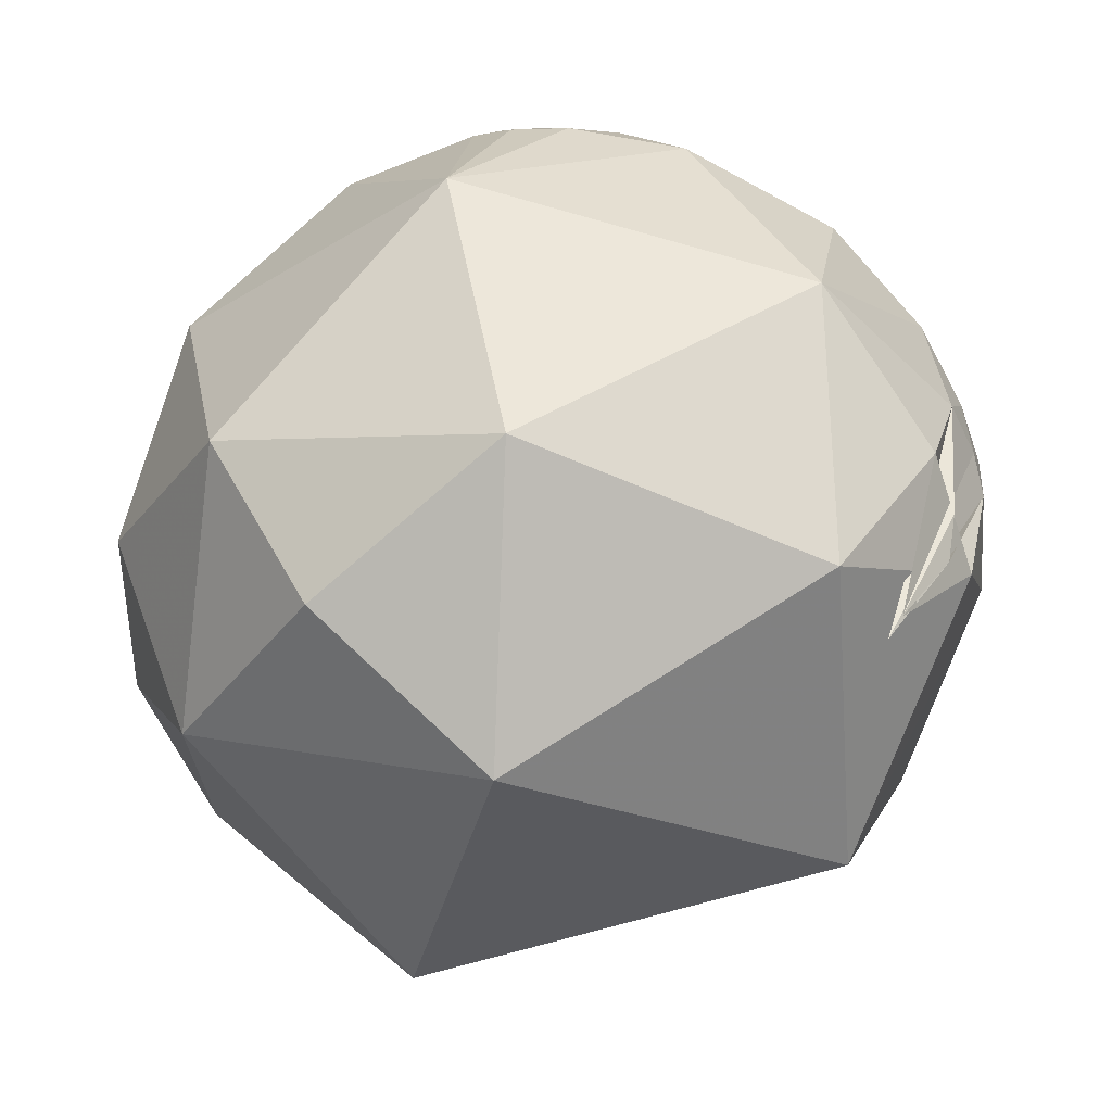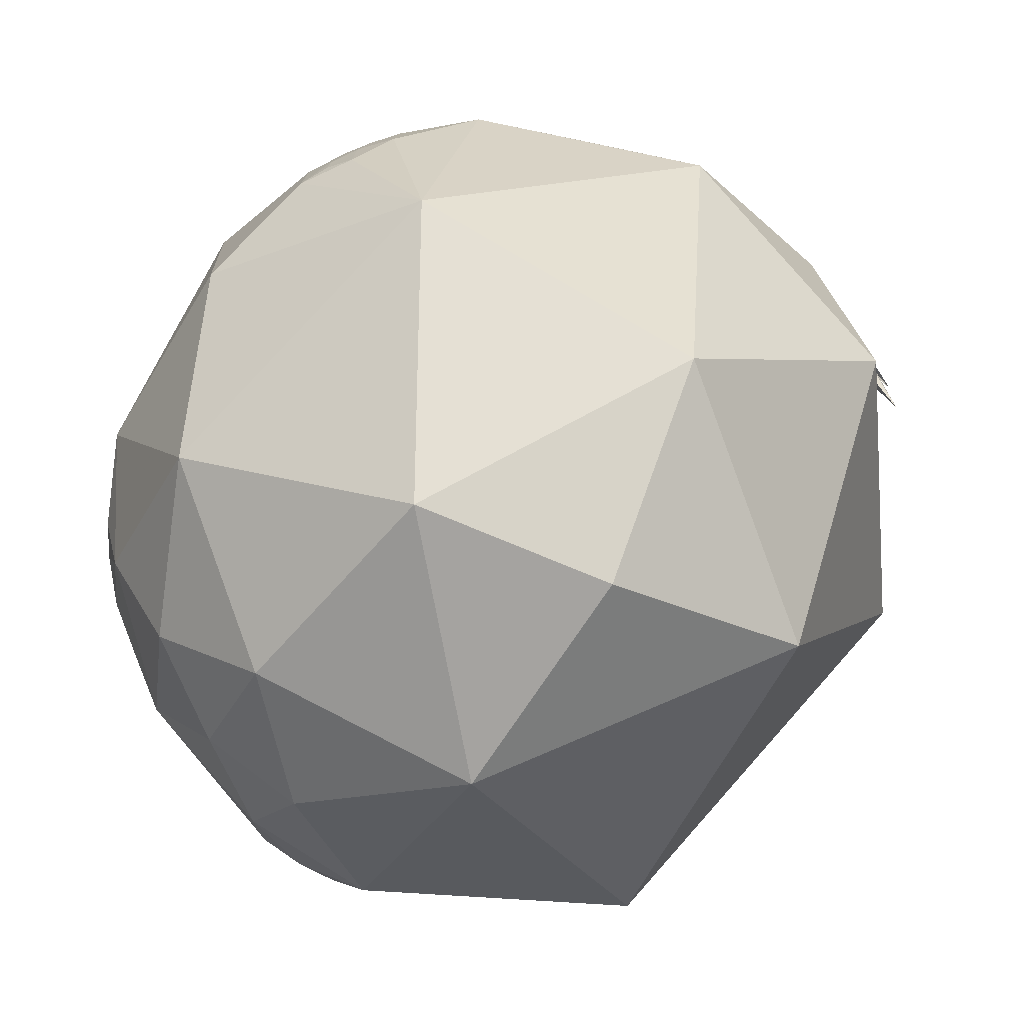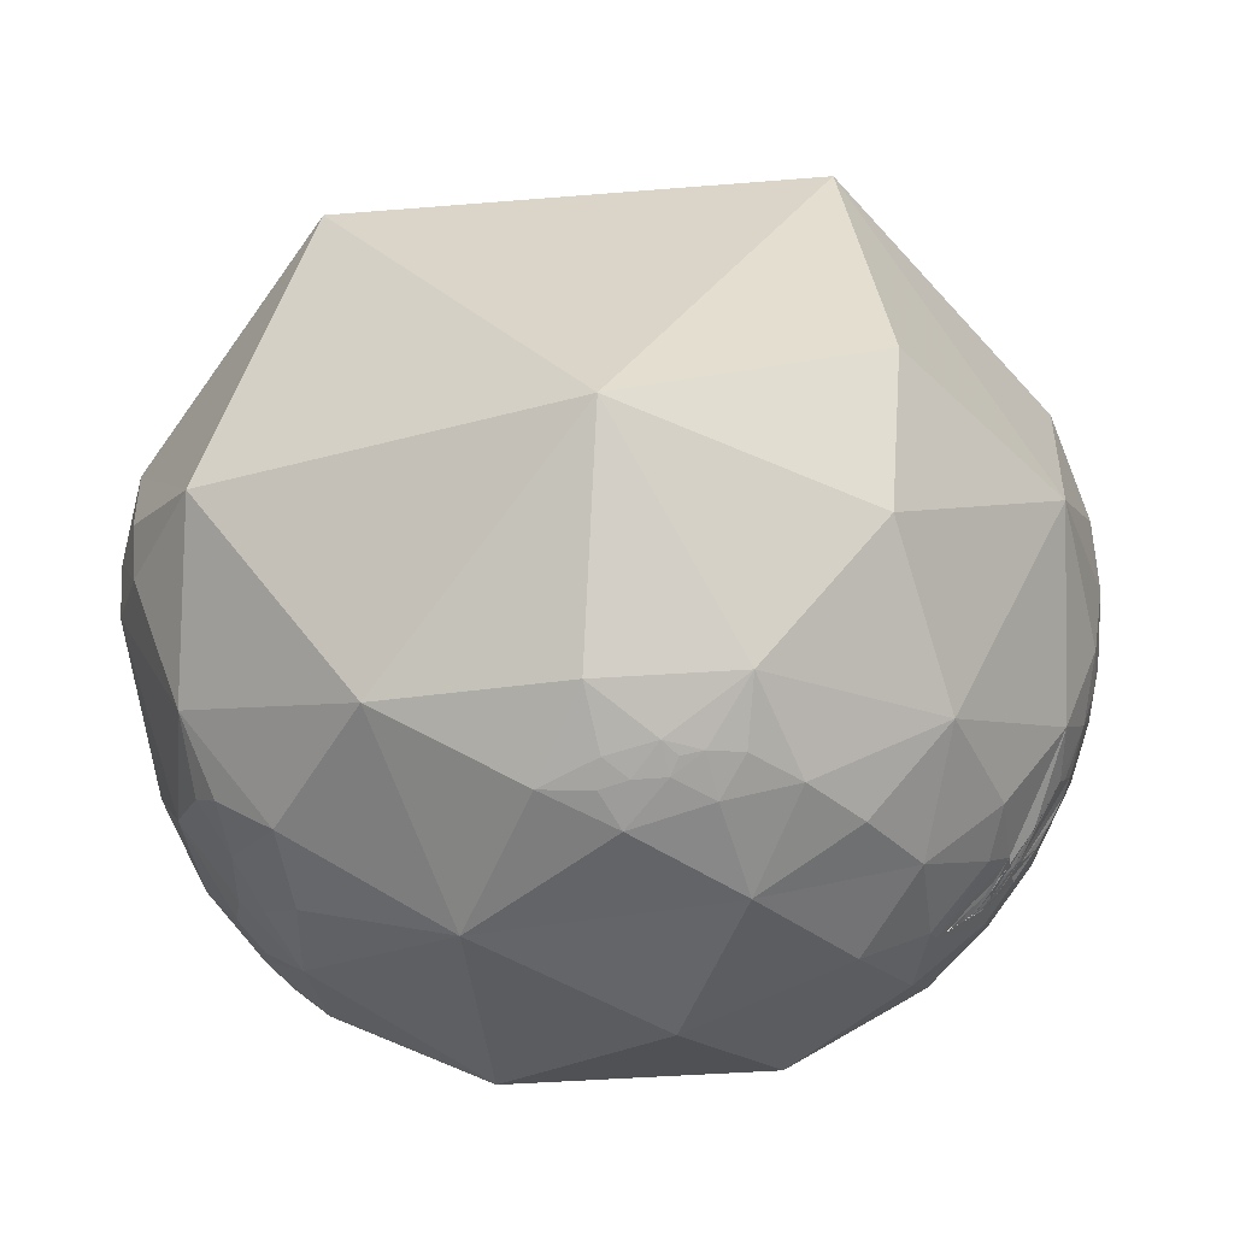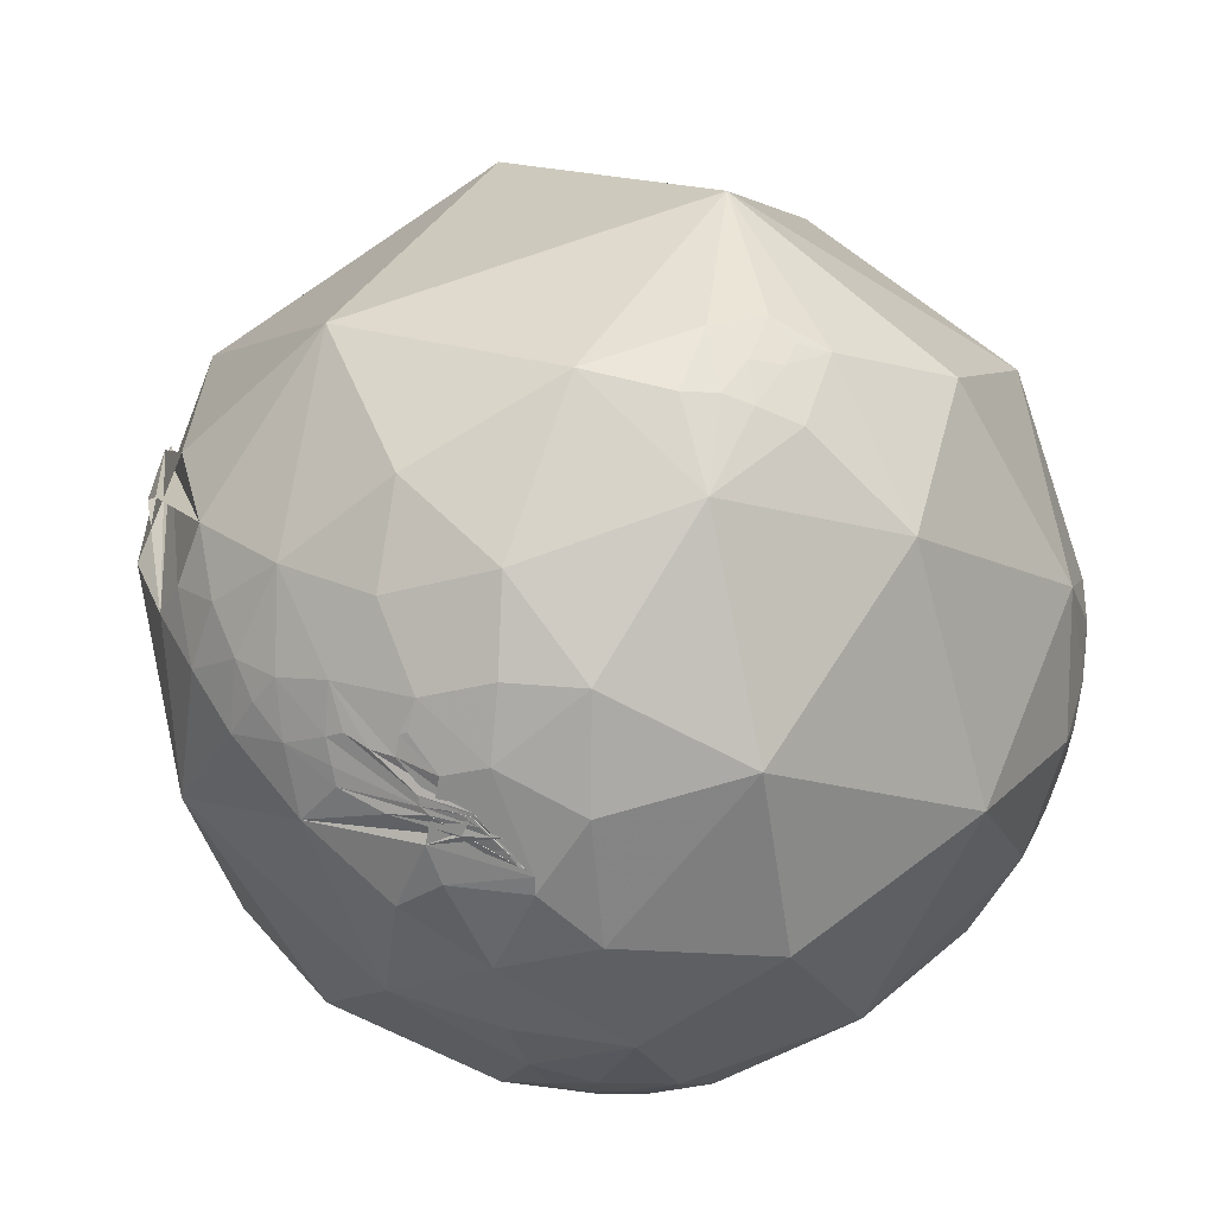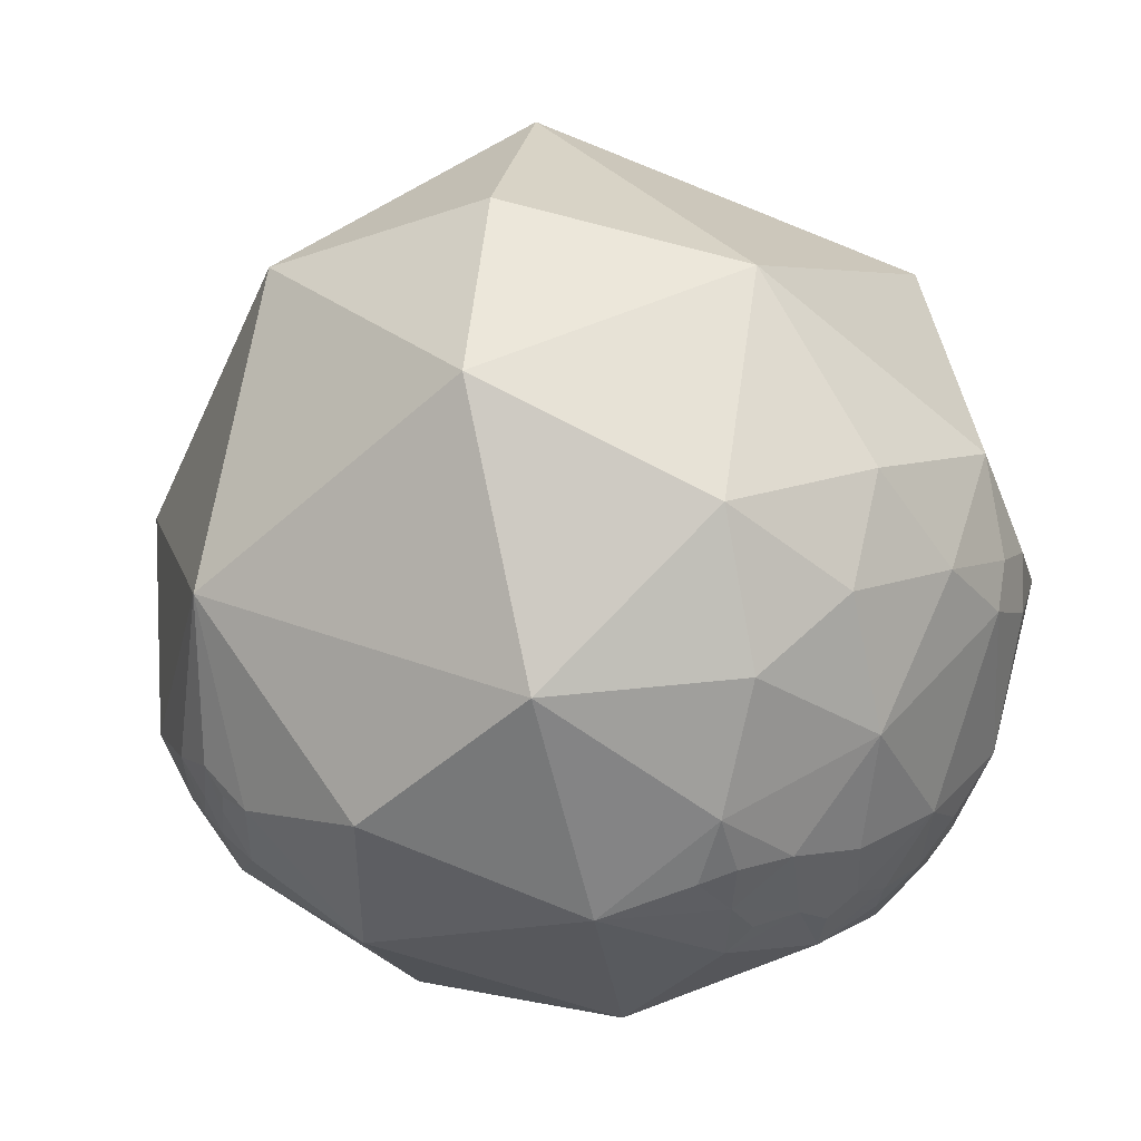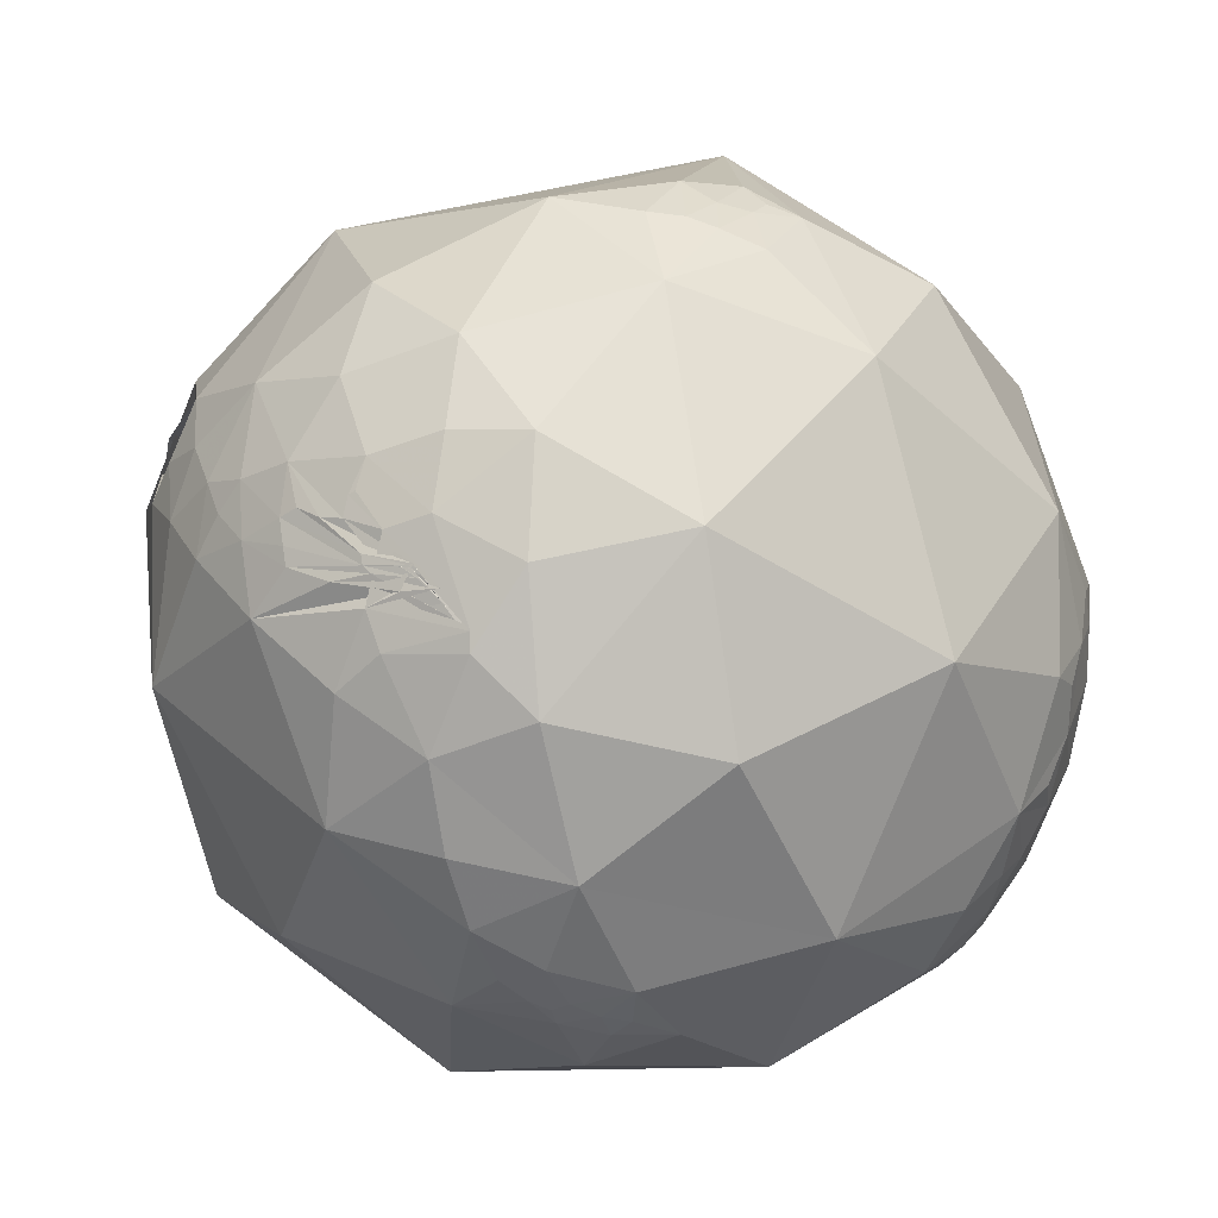
<metadata>
{"format":"obj","ext":"obj","renderer":"f3d","projection":"perspective","resolution":1024,"background":"white","views":[{"elev":35.8,"azim":178.6,"up":"+Z"},{"elev":34.7,"azim":130.6,"up":"+Z"},{"elev":-25.1,"azim":-156.0,"up":"+Y"},{"elev":34.6,"azim":-31.9,"up":"+Z"},{"elev":-2.2,"azim":65.5,"up":"+Y"},{"elev":7.0,"azim":-25.1,"up":"+Z"}]}
</metadata>
<code>
v -0.6439 -0.7572 0.1101
v -0.6447 -0.7563 0.1109
v -0.6462 -0.7548 0.1129
v -0.6557 -0.7446 0.1251
v -0.7061 -0.6813 0.1933
v -0.6439 -0.7572 0.1101
v -0.6466 -0.7541 0.1148
v -0.7076 -0.6736 0.2134
v -0.6585 -0.7427 0.1219
v -0.7098 -0.6693 0.2196
v -0.8221 -0.5409 0.1778
v -0.7315 -0.6607 0.1685
v -0.8739 -0.4438 0.1983
v -0.6753 -0.7158 0.1778
v -0.7805 -0.6104 0.1346
v -0.6375 -0.7635 0.1032
v -0.9211 -0.3774 0.09586
v -0.7442 -0.6076 0.2774
v -0.6389 -0.7668 0.06228
v -0.7641 -0.6428 0.05431
v -0.825 -0.5646 -0.026
v -0.6968 -0.7042 -0.1362
v -0.6548 -0.6816 -0.3267
v -0.6494 -0.7512 0.1179
v -0.7153 -0.6648 0.2154
v -0.7779 -0.5838 0.2324
v -0.6991 -0.6868 0.1988
v -0.8232 -0.4863 0.2931
v -0.7935 -0.5332 0.2933
v -0.8427 -0.3728 0.3883
v -0.7806 -0.5273 0.3356
v -0.7701 -0.5374 0.3437
v -0.7449 -0.5288 0.4067
v -0.6286 -0.6285 0.4581
v -0.6728 -0.6717 0.3099
v -0.5619 -0.5367 0.6294
v -0.7422 -0.3864 0.5476
v -0.5432 -0.8083 0.2273
v -0.4965 -0.7363 0.4597
v -0.6352 -0.28 0.7198
v -0.7094 -0.674 0.206
v -0.7116 -0.6705 0.2099
v -0.712 -0.6699 0.2104
v -0.712 -0.6698 0.2106
v -0.7121 -0.6697 0.2105
v -0.7023 -0.6851 0.1934
v -0.7123 -0.6696 0.2105
v -0.7126 -0.6692 0.2104
v -0.7267 -0.6533 0.2124
v -0.7426 -0.6342 0.215
v -0.7779 -0.5918 0.2112
v -0.7688 -0.6082 0.1976
v -0.8729 -0.4272 0.2357
v -0.9176 -0.3181 0.2383
v -0.9644 -0.1827 0.1914
v -0.9326 -0.2264 0.281
v -0.9294 -0.153 0.3358
v -0.7124 -0.6694 0.2109
v -0.8699 -0.4014 0.2867
v -0.8477 -0.4327 0.307
v -0.8994 -0.2635 0.3488
v -0.8341 -0.1657 0.5262
v -0.8193 -0.4935 -0.292
v -0.1997 -0.9699 -0.1393
v -0.5938 -0.6493 -0.4751
v -0.8067 -0.1932 -0.5585
v -0.5702 -0.4977 -0.6536
v -0.4222 -0.6347 -0.6472
v -0.4021 -0.6128 -0.6803
v -0.5258 -0.6204 -0.5819
v -0.4652 -0.6239 -0.628
v -0.398 -0.6655 -0.6314
v -0.4464 -0.8138 -0.372
v -0.4593 -0.6937 -0.5549
v -0.2993 -0.639 -0.7086
v -0.2762 -0.6857 -0.6734
v -0.2951 -0.7415 -0.6026
v -0.3352 -0.671 -0.6613
v -0.1712 -0.6815 -0.7115
v -0.3028 -0.5252 -0.7953
v -0.3871 -0.03757 -0.9213
v 0.1074 -0.5189 -0.8481
v 0.06958 -0.8556 -0.513
v 0.3891 -0.6481 -0.6547
v 0.4158 -0.7532 -0.5097
v 0.5072 -0.8017 -0.3163
v 0.5301 -0.5615 -0.6354
v 0.4853 -0.02435 -0.874
v 0.594 -0.5351 -0.6007
v 0.5419 -0.6397 -0.5451
v 0.5183 -0.7247 -0.4541
v 0.5918 -0.6812 -0.4309
v 0.5736 -0.3998 -0.715
v 0.6953 -0.1017 -0.7115
v 0.7064 -0.5177 -0.4826
v 0.8108 -0.1027 -0.5763
v 0.8016 0.005291 -0.5978
v 0.7133 0.02669 -0.7003
v 0.8033 0.225 -0.5515
v -0.5365 -0.8419 -0.05801
v -0.3024 -0.3628 0.8814
v -0.2469 -0.9243 0.2911
v -0.1991 -0.6581 0.7261
v -0.1605 -0.496 0.8534
v -0.04133 -0.4061 0.9129
v 0.2538 -0.9671 0.01967
v -0.04005 -0.5688 0.8215
v 0.03498 -0.6233 0.7812
v 0.1719 -0.5118 0.8417
v 0.1785 -0.7927 0.5829
v 0.4604 -0.5345 0.7088
v 0.7277 0.3537 0.5877
v 0.8283 -0.2782 0.4863
v 0.638 -0.7229 0.2654
v 0.5937 -0.803 -0.05139
v 0.8504 -0.5182 0.09061
v 0.7547 -0.6493 0.09391
v 0.7972 -0.5954 -0.09992
v 0.9681 -0.2386 0.07698
v 0.9837 0.09743 0.1508
v 0.6722 -0.7176 -0.1821
v 0.7105 -0.7037 -0.004915
v 0.6621 -0.7452 -0.07985
v 0.6139 -0.7386 -0.2784
v 0.7836 -0.6209 0.02006
v 0.651 -0.6828 -0.3315
v 0.763 -0.586 -0.2728
v 0.9049 -0.3527 -0.2381
v 0.9893 -0.07119 -0.1273
v 0.964 0.1742 -0.2008
v 0.9169 -0.02125 -0.3985
v -0.9966 0.01521 -0.08143
v -0.9677 -0.02994 0.2504
v -0.9291 0.0951 0.3574
v -0.8935 0.383 0.2344
v -0.9516 0.1417 0.2726
v -0.8025 0.3153 0.5065
v -0.7068 0.6338 0.3141
v -0.6731 0.6801 0.2906
v -0.8453 0.3697 0.3858
v -0.827 0.4588 0.3249
v -0.8258 0.1515 -0.5433
v 0.1444 0.9738 0.1754
v -0.6191 0.731 -0.287
v 0.3353 0.6637 -0.6687
v -0.5617 0.1279 0.8174
v -0.9176 -0.03996 0.3955
v -0.8698 0.09936 0.4833
v 0.1104 0.6238 0.7737
v 0.228 -0.06805 0.9713
v -0.5621 0.6763 0.476
v 0.5185 0.7327 0.4407
v 0.8117 0.5839 -0.01204
v -0.08987 -0.5286 0.8441
v -0.004601 -0.4914 0.8709
v 0.05993 -0.5198 0.8522
v 0.107 -0.4856 0.8676
v 0.08842 -0.4215 0.9025
f 3 2 1
f 4 2 3
f 11 9 52
f 27 9 8
f 5 7 4
f 11 13 17
f 16 18 15
f 14 15 18
f 12 17 15
f 20 19 16
f 15 21 20
f 17 21 15
f 17 63 21
f 22 63 23
f 20 21 22
f 52 7 5
f 10 11 12
f 2 24 1
f 7 25 24
f 26 27 8
f 27 26 7
f 6 24 2
f 33 29 31
f 32 33 31
f 37 33 36
f 36 34 39
f 29 28 10
f 45 47 48
f 5 51 52
f 49 50 51
f 54 13 53
f 56 55 54
f 55 132 17
f 133 55 57
f 48 47 44
f 44 42 58
f 25 51 58
f 26 51 25
f 60 59 26
f 59 51 26
f 49 58 50
f 62 61 30
f 61 62 57
f 22 73 100
f 73 64 100
f 22 23 73
f 78 69 75
f 77 76 79
f 73 65 74
f 73 74 77
f 65 67 70
f 80 69 67
f 70 67 71
f 71 69 68
f 77 72 78
f 23 65 73
f 63 66 67
f 83 73 77
f 79 83 77
f 81 82 80
f 84 87 90
f 85 84 90
f 93 88 94
f 97 96 94
f 98 99 97
f 98 97 94
f 96 95 93
f 94 96 93
f 88 93 82
f 81 80 67
f 102 39 38
f 101 36 103
f 36 39 103
f 150 101 105
f 106 102 64
f 110 103 102
f 111 109 110
f 39 102 103
f 101 103 104
f 40 101 146
f 112 150 113
f 113 150 111
f 117 116 114
f 116 113 114
f 113 120 112
f 120 113 119
f 106 114 110
f 114 113 111
f 86 121 115
f 124 121 86
f 121 123 115
f 123 122 115
f 118 128 116
f 128 119 116
f 119 128 129
f 96 131 128
f 130 129 131
f 131 129 128
f 95 96 128
f 120 129 130
f 118 116 125
f 115 122 114
f 119 113 116
f 132 55 133
f 133 134 136
f 135 138 137
f 136 135 132
f 144 142 132
f 142 81 66
f 141 140 138
f 148 134 147
f 138 148 137
f 146 148 62
f 148 147 62
f 141 139 140
f 140 148 138
f 152 149 112
f 62 147 57
f 81 67 66
f 30 60 28
f 149 150 112
f 9 27 7
f 14 29 12
f 18 29 14
f 19 35 16
f 59 53 51
f 59 54 53
f 61 56 54
f 86 106 83
f 130 131 99
f 151 144 135
f 7 24 6
f 10 9 11
f 6 4 7
f 3 24 4
f 12 11 17
f 14 12 15
f 19 20 22
f 22 21 63
f 15 20 16
f 24 58 4
f 26 10 28
f 26 25 7
f 31 18 32
f 24 25 58
f 33 32 18
f 29 30 28
f 49 46 48
f 35 34 33
f 18 35 33
f 34 36 33
f 33 37 30
f 35 39 34
f 38 39 35
f 40 37 36
f 42 43 45
f 43 44 45
f 41 42 48
f 13 51 53
f 46 41 48
f 45 48 42
f 49 51 5
f 59 30 61
f 17 54 55
f 17 13 54
f 57 55 56
f 17 132 63
f 44 43 42
f 58 41 46
f 58 42 41
f 58 48 44
f 49 48 58
f 51 50 58
f 61 54 59
f 37 62 30
f 57 56 61
f 19 22 100
f 65 63 67
f 23 63 65
f 71 72 74
f 79 75 80
f 79 76 75
f 71 68 72
f 77 74 72
f 71 67 69
f 80 75 69
f 74 70 71
f 77 78 76
f 68 69 72
f 84 82 93
f 64 83 106
f 83 85 86
f 79 82 83
f 84 85 83
f 82 81 88
f 85 91 86
f 90 92 91
f 93 87 84
f 92 90 95
f 118 121 127
f 91 92 86
f 94 88 98
f 89 93 95
f 99 131 97
f 88 99 98
f 73 83 64
f 101 40 36
f 102 38 100
f 64 102 100
f 111 150 109
f 108 110 109
f 104 105 101
f 108 103 110
f 109 158 157
f 106 86 115
f 106 115 114
f 117 122 125
f 114 111 110
f 86 126 124
f 127 95 128
f 118 127 128
f 129 120 119
f 117 125 116
f 136 138 135
f 102 106 110
f 66 132 142
f 146 151 137
f 132 133 136
f 142 144 81
f 132 135 144
f 134 139 136
f 136 139 141
f 143 145 144
f 144 145 81
f 40 146 62
f 148 139 134
f 146 137 148
f 143 152 153
f 149 146 150
f 149 143 151
f 101 150 146
f 148 140 139
f 152 112 153
f 120 130 153
f 112 120 153
f 4 46 5
f 11 52 13
f 63 132 66
f 81 145 88
f 88 145 99
f 58 46 4
f 28 60 26
f 40 62 37
f 16 35 18
f 19 38 35
f 12 29 10
f 44 47 45
f 92 126 86
f 97 131 96
f 133 147 134
f 137 151 135
f 151 143 144
f 143 153 145
f 153 99 145
f 153 130 99
f 19 100 38
f 57 147 133
f 52 9 7
f 10 8 9
f 6 2 4
f 3 1 24
f 26 8 10
f 31 29 18
f 29 33 30
f 49 5 46
f 13 52 51
f 59 60 30
f 78 72 69
f 75 76 78
f 74 65 70
f 84 83 82
f 79 80 82
f 85 90 91
f 93 89 87
f 117 114 122
f 136 141 138
f 146 149 151
f 143 149 152
f 108 107 103
f 105 158 150
f 109 156 108
f 103 154 104
f 105 154 155
f 155 107 156
f 109 150 158
f 108 156 107
f 105 155 158
f 109 157 156
f 103 107 154
f 105 104 154
f 157 158 156
f 155 154 107
f 156 158 155
f 87 89 90
f 95 127 126
f 118 125 122
f 122 123 121
f 121 124 126
f 126 92 95
f 89 95 90
f 118 122 121
f 126 127 121

</code>
